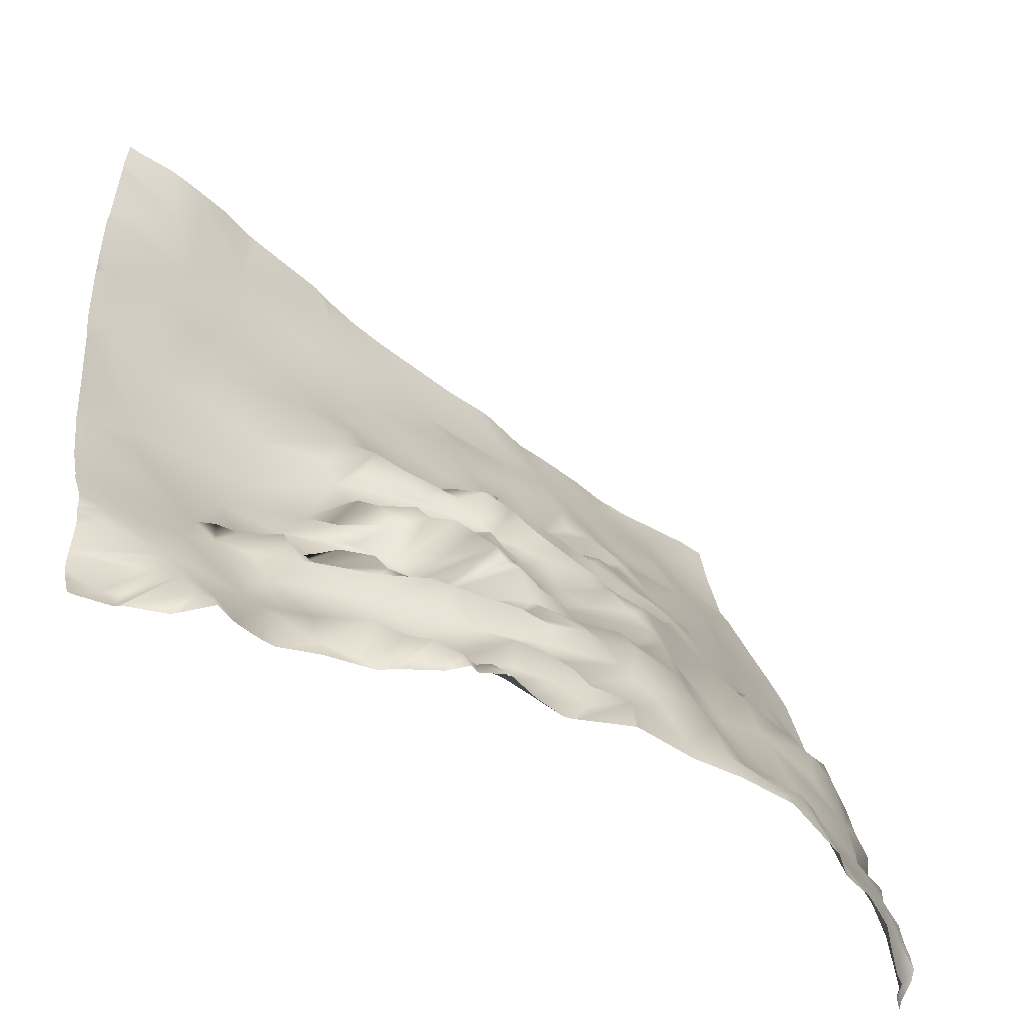
<metadata>
{"format":"obj","ext":"obj","renderer":"f3d","projection":"perspective","resolution":1024,"background":"white","views":[{"elev":-52.7,"azim":139.5,"up":"+Z"}]}
</metadata>
<code>
o lod_0_562_Cube
v 283.3 -0.3309 152.4
v 285.6 2.895 130.3
v 279 2.133 134.7
v 283.9 4.919 121.2
v 285.2 6.23 116.4
v 278.5 5.556 122.5
v 279.6 7.559 117.1
v 278.9 3.444 129.7
v 273.1 7.556 118.8
v 269.3 4.6 128.1
v 279.2 9.242 111.6
v 275.5 10.19 112
v 283.6 9.354 110
v 278.1 12.28 104.9
v 284 9.76 107.5
v 283 9.662 98.08
v 280 10.71 103
v 279.7 12.75 100.5
v 277.5 14.73 100.1
v 280.9 10.65 98.33
v 276.4 15.76 97.16
v 273.9 14.5 100.3
v 270.5 13.75 103.9
v 271.4 8.974 115.7
v 270.5 7.002 121.1
v 267.7 6.574 121.4
v 269.7 10.32 117.1
v 266.4 13.23 116.8
v 268.7 11.15 114
v 262.4 6.081 127.4
v 267.3 12.69 109.3
v 263 7.56 121.4
v 265.8 13.86 115
v 262.2 9.668 118.9
v 264.8 14.35 112.9
v 262.1 13.35 115.1
v 259.6 8.632 123.7
v 259.9 13.57 119.4
v 258.1 17.16 116.4
v 251.3 11.44 126
v 256.4 10.82 120.5
v 256.9 17.78 114.8
v 257.9 17.83 113
v 257.1 16.89 110.7
v 254.4 18.2 115.1
v 253.6 15.03 116.8
v 253.3 20.39 113.7
v 251.7 14.34 119.2
v 251.5 19.06 110.8
v 250.2 13.08 122.5
v 250 15.75 118
v 248.2 18.28 120.4
v 245.6 20.83 124.7
v 251.1 21.28 113.3
v 249.7 13.59 124.3
v 245.4 21.85 121.3
v 246.3 18.47 128.6
v 242.5 19.97 125.6
v 245.5 19.07 127.1
v 243.4 21.97 121.9
v 241 17.42 129.4
v 240 19.21 124.9
v 245 15.87 130.9
v 248.6 17.79 129.6
v 241.4 16.76 132.2
v 250.4 15.54 130.8
v 245.7 12.64 133.4
v 243 16.64 133.5
v 237.5 15.55 133.2
v 239.6 13.81 135.6
v 243.9 10.32 138.9
v 234.4 17.56 129.8
v 237 14.06 138.4
v 234.5 16.05 136
v 239.2 12.3 139.9
v 233.4 17.09 137.7
v 237 15.3 141.4
v 235.4 16.11 139.6
v 230.2 18.64 134.7
v 234 14 143.5
v 231.5 14.48 140.8
v 229.4 15.95 138.9
v 231.3 8.938 148.9
v 235.2 9.744 147.6
v 237.9 14.16 144.2
v 240.4 11.32 142.5
v 241 13.24 145.6
v 237.8 11.59 149.2
v 235.9 6.799 152.3
v 239.7 8.408 150
v 242 8.3 150.5
v 243.4 4.923 152.6
v 243 11.15 144.8
v 244.5 6.349 149.2
v 247.2 8.903 143.2
v 245.2 10.56 145.3
v 249.4 9.321 146.3
v 249.7 6.34 150.2
v 253.3 6.917 144.8
v 250.1 4.52 153
v 252.3 7.676 148.8
v 255.6 5.205 142.6
v 255.4 5.247 150.6
v 256.9 4.53 146.4
v 252.7 3.015 157.7
v 264.1 2.277 146.1
v 258.7 1.532 159
v 248.4 2.481 160.4
v 254.6 -0.6829 165.5
v 239.5 4.007 159.5
v 247.9 0.01705 168.9
v 244.6 1.772 165.2
v 234.5 5.513 157
v 236.3 1.106 172.2
v 235.1 2.516 165.9
v 231.5 3.966 159.8
v 227.5 1.55 170.6
v 228.9 4.876 159.3
v 231.7 7.735 155.4
v 225.7 4.963 159
v 229.3 8.905 153.8
v 226.4 10.11 151.7
v 223.7 7.479 154.9
v 228.3 11.24 144.8
v 223.7 11.81 148.6
v 225.2 13.09 141.6
v 225.5 15.52 138.5
v 222.4 13.52 141.6
v 220.6 14.2 144.1
v 221.7 16.31 136.2
v 219.8 16.7 140.1
v 221.8 10.99 151.6
v 217.4 13.95 145
v 221.2 7.773 155.3
v 219.2 10.5 151.6
v 214.4 11.26 150.8
v 217.7 10.1 154.7
v 218.8 9.075 157.6
v 214 12.98 146.1
v 214.3 8.394 158.6
v 214.1 15.84 141.1
v 210 13.13 146.1
v 218 18.26 136.4
v 214.9 19 134
v 220.7 19.81 132.7
v 216.1 21.03 128
v 206.3 15.33 140
v 224.8 18.38 133.9
v 225.2 21.45 129.9
v 227.8 19.68 132.3
v 230.2 18.51 132.4
v 230.2 21.01 129.8
v 228.8 22.88 125.5
v 231.7 19.4 127.4
v 236.1 19.47 123.6
v 226.5 23.42 123.6
v 223.3 23.08 121.5
v 240.7 22.01 120.6
v 238.1 22.41 119.7
v 241.5 21.35 118.5
v 236.9 23.29 117.2
v 231.9 22.36 119.2
v 229.3 23.41 119.1
v 226.9 24.83 120.1
v 231.1 25.71 115.8
v 233.4 25.68 116.1
v 227.7 27.55 112.3
v 232.4 26.67 113.6
v 235.4 25.22 113.6
v 224.5 25.04 117.1
v 219.2 25.06 113.8
v 224.1 26.17 111.8
v 224 27.36 107.9
v 220.2 28.48 103.7
v 227.5 29.95 105.7
v 226.2 30.36 103.5
v 235.1 28.68 105.3
v 230.5 31.01 97.14
v 235.3 27.56 108.1
v 232.8 29.86 102.7
v 238.9 25.91 104.2
v 234.8 29.68 100.3
v 238.3 25.76 112.7
v 241.7 24.34 106.7
v 241.7 22.98 116.3
v 238.9 25.82 108.6
v 243.4 21.78 114.8
v 246.6 18.46 117.5
v 241.4 24.18 112.4
v 249.4 18.94 114.9
v 244.7 23.56 112.9
v 241.4 23.26 110.5
v 248.1 20.41 110.1
v 245 22.28 108.4
v 246.4 24.76 105.7
v 250.2 20.46 105.6
v 253.3 18.48 105.9
v 250.5 21.5 102.9
v 244.2 26.21 104.5
v 246 23.98 102.7
v 242.1 27.72 102.4
v 240.3 28.42 100.5
v 243.5 26.31 100.9
v 247.8 24.58 99.46
v 240.2 27.88 98.28
v 236.8 30.1 99.48
v 245.6 26.1 97.23
v 249.9 27.96 95.48
v 250.6 26.15 98.04
v 251.7 25.12 97.96
v 253.4 20.55 100.9
v 254 26.24 96.61
v 255.6 18.18 104.2
v 256.6 25.2 97.74
v 261.5 15.81 103.6
v 258.2 21.02 101.6
v 258.4 23.16 98.84
v 266.1 14.14 104.3
v 265.2 17.88 101
v 268.8 14.92 102.2
v 261.3 22.26 99.5
v 264.6 18.35 97.25
v 261 19.85 96.38
v 272.1 16.04 96.56
v 275.2 17.25 95.88
v 226.4 31.82 98.19
v 221.7 30.49 99.85
v 219.4 31.68 99.72
v 219.5 32.88 96.65
v 215.4 28.83 103.2
v 216.5 32.03 98.88
v 213 30.31 101
v 213.1 28.85 104.5
v 209.1 28.77 99.51
v 214.2 25.65 115
v 213.2 23.22 123
v 204.8 28.95 95.65
v 196.6 23.88 98.6
v 197.6 25.07 101.8
v 192.1 20.99 96.39
v 193.4 23.03 100.3
v 190.9 19.08 108.5
v 193 21.47 106.7
v 191.4 16.71 115.9
v 195.5 23.46 106
v 196.3 21.14 109
v 201.1 25.32 104.8
v 191.9 18.99 111.8
v 200.3 24.62 108.3
v 200.8 24.32 111
v 209.9 26.74 110.2
v 194.3 21.36 113.1
v 203.5 22.93 117.7
v 203.1 22.87 121.5
v 198.3 23.39 112.5
v 208.3 23.5 121.6
v 196.1 20.4 115.1
v 198.4 22.71 116.6
v 199.6 22.46 120
v 195.2 18.19 118.4
v 195.1 20.1 120.7
v 195.4 17.38 123.9
v 193.5 18.77 122.5
v 199.1 21.23 124.2
v 194.3 16.03 126.5
v 200.3 19.39 126.4
v 203.4 21.46 124.5
v 206 20.37 124.5
v 201.6 17.69 128.7
v 196.9 18.01 129.6
v 206.8 17.79 128.3
v 199.9 16.21 131.3
v 209.4 18.79 127.6
v 211.9 22.21 125.4
v 213.1 20.17 127.8
v 197.3 12.4 143.4
v 194.9 14.47 135
v 200.6 10.98 149.4
v 191.8 13.05 135.7
v 204.9 10.76 152.9
v 194.6 17.46 129.2
v 192.2 9.075 152.5
v 198.7 7.902 155.5
v 191.2 4.744 164.7
v 197.3 4.372 167.1
v 196.8 0.21 177.6
v 206.2 8.802 159.3
v 205.2 2.84 174
v 200.9 -1.408 184.2
v 208.4 7.481 160.9
v 207.2 5.694 167
v 213.7 6.095 162.3
v 211.4 4.604 166.8
v 219.7 7.444 160.6
v 216.4 4.157 167.5
v 222.4 6.327 161.2
v 212.9 0.74 175.9
v 221.9 4.46 167.1
v 219 -1.567 181.9
v 209.5 -1.4 183.3
v 225 -0.628 178.5
v 234.5 -1.024 177.3
v 238.9 -2.53 180.2
v 225.7 -1.942 184.1
v 250.5 -1.672 173.6
v 262.2 -2.275 168.2
v 244.1 -3.338 185.3
v 256.6 -2.787 177.5
v 269.3 -0.4429 157.8
v 271.8 -1.702 164.4
v 276.4 0.5171 149.4
v 266.5 -2.805 177.1
v 277.7 -1.759 167.5
v 265.4 3.004 136.6
v 284.9 -1.585 164.1
v 258.7 4.996 134
v 273.9 -2.195 176.3
v 266.6 -2.862 183.7
v 282.9 -1.177 178
v 277.4 -0.9839 182.4
v 275 -0.5079 187.5
v 253.7 -2.875 187.4
v 204.8 -3.404 188.9
v 247.6 9.657 136.6
v 252.7 7.352 136.1
v 249.8 12.61 134.4
v 255.4 6.144 138.1
v 255.8 10.18 134.5
v 254.6 12.24 132.5
v 251.6 15.02 132
v 252.9 13.25 129.6
v 257.8 7.772 130.7
v 256 9.821 127.1
v 257.7 9.706 129.1
v 285.9 -1.186 188.2
v 285.9 -0.716 190.6
v 284.1 -0.6392 190.6
v 285.9 -1.319 187.3
v 280.2 -0.1679 190.6
v 277.9 -0.1868 190.6
v 271.9 -0.5614 190.6
v 285.9 -1.316 186.2
v 285.9 -1.674 176
v 285.9 -1.489 164.5
v 285.9 -1.611 165
v 285.9 -1.727 167.7
v 285.9 -2.035 174.9
v 285.9 -1.455 163.2
v 285.9 -1.427 162
v 285.9 -0.4916 152.7
v 285.9 0.07747 149.3
v 285.9 0.4145 147.8
v 285.9 1.998 137
v 285.9 2.905 130
v 285.9 2.837 130.8
v 285.9 4.565 121.8
v 285.9 5.97 117.1
v 285.9 6.112 116.2
v 285.9 7.928 111.8
v 285.9 8.19 109.2
v 285.9 8.178 110.1
v 285.9 9.017 98.32
v 285.9 8.505 99.96
v 285.9 8.479 102.3
v 285.9 10.06 95.31
v 285.2 10.2 95.31
v 285.9 8.582 107.7
v 285.9 8.783 106.1
v 285.9 8.51 102.8
v 285.9 8.489 102.5
v 285.9 8.474 102.5
v 281.3 11.86 95.31
v 281.7 11.57 95.31
v 281.8 11.39 95.31
v 281.9 11.32 95.31
v 277.5 13.91 95.31
v 256.5 -2.053 190.6
v 254.1 -2.574 190.6
v 266.1 -1.492 190.6
v 268.2 -1.293 190.6
v 249.9 -3.114 190.6
v 245.4 -3.344 190.6
v 233.8 -3.363 190.6
v 229.9 -3.1 190.6
v 231.9 -3.263 190.6
v 227.2 -3.041 190.6
v 221.2 -3.901 190.6
v 228.1 -3.042 190.6
v 217.1 -3.669 190.6
v 211.3 -3.63 190.6
v 206.9 -3.84 190.6
v 204.5 -3.598 190.6
v 199 -2.839 190.6
v 203.2 -3.574 190.6
v 191 -1.824 190.6
v 193.8 -1.977 190.6
v 190.6 -0.7806 183.8
v 190.6 -1.487 188.5
v 190.6 -0.6001 182.9
v 190.6 -1.809 190.6
v 190.6 0.8746 175.6
v 190.6 2.162 172.3
v 190.6 4.544 165.2
v 190.6 4.199 166.3
v 190.6 7.859 155.6
v 190.6 9.016 152.1
v 190.6 9.889 149.3
v 190.6 12.47 136.8
v 190.6 11.77 140.6
v 190.6 12.49 135.9
v 190.6 14.07 134.1
v 190.6 14.96 132.9
v 190.6 14.62 133.5
v 190.6 15.72 129.8
v 190.6 15.04 132.7
v 190.6 15.3 128.9
v 190.6 14.96 128.2
v 190.6 15.05 126.7
v 269.4 16.75 95.31
v 268 16.94 95.31
v 267.1 17.45 95.31
v 276.9 14.71 95.31
v 273 16.92 95.31
v 274.9 17.46 95.31
v 272 16.82 95.31
v 264.4 18.89 95.31
v 261.7 19.85 95.31
v 259.6 20.65 95.31
v 258.9 21.23 95.31
v 257.7 22.32 95.31
v 258.6 21.64 95.31
v 253.3 26.61 95.31
v 254.7 24.61 95.31
v 252.3 26.37 95.31
v 250.3 27.85 95.31
v 250 27.85 95.31
v 249.6 28.01 95.31
v 246.4 27.45 95.31
v 243 27.35 95.31
v 242 27.72 95.31
v 236.9 30.8 95.31
v 241.7 27.96 95.31
v 236.8 30.78 95.31
v 236.1 30.87 95.31
v 229 31.59 95.31
v 225.3 32.42 95.31
v 230.3 31.28 95.31
v 211.4 31.33 95.31
v 211.1 31.23 95.31
v 210.9 31.12 95.31
v 220 33.05 95.31
v 219 33.12 95.31
v 212.4 31.54 95.31
v 208.4 29.6 95.31
v 206.5 29.3 95.31
v 205 29.1 95.31
v 203.8 28.67 95.31
v 190.6 15.43 123.7
v 190.6 15.11 124.7
v 190.6 16.35 123.1
v 190.6 16.26 119.8
v 190.6 16.37 119.9
v 190.6 16.36 122.7
v 190.6 16.29 118.8
v 190.6 21.16 105.5
v 190.6 20.69 106.7
v 190.6 21.9 100.8
v 190.6 21.66 101.8
v 197.8 25.29 95.31
v 200.4 27.25 95.31
v 190.6 21.3 103.9
v 190.6 21.48 97.61
v 190.6 22.11 98.87
v 190.6 22 99.67
v 194.5 22.92 95.31
v 193.2 22.3 95.31
v 192.2 20.58 95.31
v 190.6 16.14 117.9
v 190.6 16.56 115.8
v 190.6 18.96 108.8
v 190.6 16.81 115.3
v 190.6 19.19 108.3
v 190.6 19.84 96.2
v 190.6 19.42 95.31
f 3 355 2
f 4 357 5
f 4 6 2
f 5 7 4
f 7 6 4
f 2 6 8
f 2 8 3
f 6 9 8
f 7 9 6
f 8 10 3
f 8 9 10
f 5 11 7
f 7 12 9
f 11 12 7
f 13 11 5
f 14 12 11
f 13 14 11
f 15 14 13
f 16 364 363
f 17 364 16
f 18 14 17
f 16 18 17
f 18 19 14
f 16 20 18
f 20 19 18
f 16 374 20
f 21 22 19
f 19 22 14
f 22 23 14
f 14 23 12
f 12 23 24
f 12 24 9
f 9 24 25
f 9 25 26
f 9 26 10
f 24 27 25
f 27 26 25
f 24 28 27
f 27 28 26
f 29 28 24
f 26 30 10
f 24 31 29
f 23 31 24
f 28 32 26
f 26 32 30
f 29 33 28
f 28 34 32
f 33 34 28
f 29 35 33
f 31 35 29
f 36 34 33
f 35 36 33
f 32 34 37
f 36 38 34
f 34 38 37
f 36 39 38
f 32 37 40
f 32 40 30
f 41 37 38
f 38 39 41
f 41 40 37
f 36 42 39
f 39 42 41
f 35 43 36
f 43 42 36
f 35 44 43
f 31 44 35
f 43 45 42
f 45 46 42
f 42 46 41
f 43 47 45
f 45 47 46
f 44 47 43
f 46 48 41
f 44 49 47
f 41 48 50
f 41 50 40
f 46 51 48
f 47 51 46
f 48 52 50
f 48 51 52
f 52 53 50
f 47 54 51
f 49 54 47
f 50 53 55
f 50 55 40
f 52 56 53
f 51 56 52
f 55 53 57
f 55 57 40
f 56 58 53
f 53 59 57
f 53 58 59
f 56 60 58
f 51 60 56
f 59 58 61
f 60 62 58
f 58 62 61
f 57 59 63
f 59 61 63
f 57 63 64
f 57 64 40
f 63 61 65
f 40 64 66
f 64 63 67
f 66 64 67
f 63 65 68
f 63 68 67
f 61 69 65
f 65 70 68
f 65 69 70
f 67 68 71
f 68 70 71
f 61 72 69
f 61 62 72
f 70 69 73
f 69 72 74
f 69 74 73
f 70 73 75
f 71 70 75
f 73 74 76
f 75 73 77
f 73 76 78
f 73 78 77
f 74 79 76
f 78 80 77
f 76 81 78
f 78 81 80
f 76 82 81
f 79 82 76
f 80 81 83
f 77 80 84
f 80 83 84
f 75 77 85
f 85 77 84
f 86 75 85
f 71 75 86
f 85 84 87
f 86 85 87
f 87 84 88
f 88 84 89
f 84 83 89
f 87 88 90
f 88 89 90
f 87 90 91
f 92 90 89
f 91 90 92
f 93 87 91
f 86 87 93
f 94 91 92
f 93 91 94
f 95 86 93
f 96 93 94
f 95 93 96
f 97 96 94
f 95 96 97
f 97 94 98
f 99 95 97
f 98 94 100
f 94 92 100
f 101 97 98
f 99 97 101
f 101 98 100
f 102 95 99
f 102 86 95
f 102 99 101
f 71 86 102
f 101 100 103
f 102 101 104
f 104 101 103
f 100 105 103
f 104 103 106
f 106 102 104
f 103 105 107
f 106 103 107
f 105 100 108
f 100 92 108
f 107 105 109
f 109 105 108
f 92 110 108
f 92 89 110
f 108 111 109
f 108 110 112
f 108 112 111
f 89 113 110
f 89 83 113
f 110 114 112
f 112 114 111
f 110 113 115
f 110 115 114
f 113 116 115
f 114 115 117
f 116 117 115
f 113 118 116
f 119 118 113
f 83 119 113
f 118 120 116
f 116 120 117
f 119 121 118
f 83 121 119
f 121 120 118
f 83 122 121
f 121 123 120
f 122 123 121
f 124 122 83
f 81 124 83
f 82 124 81
f 122 125 123
f 124 125 122
f 82 126 124
f 82 127 126
f 126 128 124
f 127 128 126
f 124 128 125
f 79 127 82
f 128 129 125
f 130 128 127
f 79 130 127
f 128 131 129
f 130 131 128
f 129 132 125
f 125 132 123
f 131 133 129
f 129 133 132
f 132 134 123
f 123 134 120
f 132 135 134
f 132 136 135
f 133 136 132
f 135 137 134
f 135 136 137
f 134 137 138
f 133 139 136
f 137 140 138
f 137 136 140
f 133 141 139
f 131 141 133
f 139 142 136
f 141 142 139
f 131 143 141
f 130 143 131
f 141 144 142
f 143 144 141
f 145 143 130
f 146 144 143
f 146 143 145
f 144 147 142
f 144 146 147
f 148 145 130
f 148 130 79
f 149 145 148
f 150 148 79
f 149 148 150
f 151 150 79
f 151 79 74
f 72 151 74
f 151 152 150
f 72 152 151
f 152 153 150
f 153 149 150
f 72 154 152
f 154 153 152
f 155 154 72
f 155 153 154
f 62 155 72
f 153 156 149
f 155 156 153
f 157 145 149
f 156 157 149
f 157 146 145
f 158 155 62
f 60 158 62
f 158 159 155
f 160 158 60
f 160 159 158
f 51 160 60
f 159 161 155
f 161 159 160
f 162 156 155
f 161 162 155
f 162 163 156
f 163 164 156
f 164 157 156
f 165 163 162
f 165 164 163
f 166 165 162
f 161 166 162
f 167 164 165
f 168 165 166
f 168 167 165
f 169 166 161
f 169 168 166
f 170 157 164
f 167 170 164
f 170 171 157
f 171 146 157
f 167 172 170
f 172 171 170
f 173 172 167
f 174 171 172
f 173 174 172
f 175 173 167
f 168 175 167
f 176 174 173
f 176 173 175
f 177 175 168
f 178 176 175
f 177 168 179
f 179 168 169
f 180 175 177
f 180 178 175
f 181 180 177
f 181 177 179
f 182 178 180
f 182 180 181
f 183 179 169
f 183 169 161
f 181 179 184
f 185 183 161
f 185 161 160
f 186 179 183
f 184 179 186
f 187 185 160
f 187 183 185
f 187 160 188
f 188 160 51
f 189 183 187
f 190 188 51
f 54 190 51
f 191 187 188
f 190 191 188
f 191 189 187
f 54 191 190
f 192 183 189
f 192 189 191
f 192 186 183
f 184 186 192
f 193 191 54
f 193 192 191
f 49 193 54
f 184 192 194
f 194 192 193
f 195 184 194
f 195 194 193
f 196 193 49
f 196 195 193
f 197 196 49
f 44 197 49
f 31 197 44
f 198 195 196
f 198 196 197
f 199 184 195
f 199 181 184
f 200 199 195
f 198 200 195
f 201 181 199
f 200 201 199
f 201 202 181
f 202 182 181
f 203 201 200
f 203 202 201
f 204 203 200
f 204 200 198
f 203 205 202
f 202 206 182
f 205 206 202
f 207 205 203
f 207 203 204
f 208 207 204
f 208 204 209
f 210 209 204
f 210 208 209
f 210 204 198
f 211 210 198
f 212 210 211
f 211 198 213
f 213 198 197
f 214 212 211
f 213 197 215
f 215 197 31
f 216 211 213
f 216 213 215
f 217 214 211
f 217 211 216
f 218 215 31
f 23 218 31
f 219 216 215
f 219 215 218
f 220 218 23
f 220 219 218
f 22 220 23
f 219 221 216
f 217 216 221
f 222 221 219
f 220 222 219
f 223 217 221
f 222 223 221
f 428 217 223
f 419 220 224
f 224 220 22
f 225 224 22
f 21 225 22
f 224 425 419
f 445 226 178
f 178 226 176
f 226 174 176
f 226 227 174
f 227 228 174
f 226 229 227
f 229 228 227
f 228 230 174
f 229 230 228
f 174 230 171
f 229 231 230
f 453 231 229
f 231 232 230
f 448 232 231
f 230 232 233
f 232 234 233
f 230 235 171
f 230 233 235
f 171 235 236
f 171 236 146
f 237 238 239
f 237 239 234
f 238 240 241
f 238 241 239
f 240 473 241
f 240 483 472
f 241 467 468
f 241 468 471
f 239 471 465
f 242 482 480
f 466 242 243
f 465 243 239
f 480 244 242
f 239 243 245
f 243 242 246
f 245 243 246
f 239 245 247
f 247 245 246
f 234 239 247
f 233 234 247
f 246 242 248
f 248 242 244
f 247 246 249
f 250 247 249
f 249 246 250
f 233 247 250
f 246 248 250
f 233 250 251
f 233 251 235
f 250 248 252
f 252 248 244
f 251 253 235
f 251 250 253
f 235 253 254
f 250 252 255
f 235 254 256
f 235 256 236
f 255 252 257
f 257 252 244
f 250 255 258
f 258 255 257
f 250 259 253
f 250 258 259
f 253 259 254
f 258 257 260
f 258 260 259
f 257 244 260
f 464 260 244
f 260 261 259
f 461 261 260
f 244 478 464
f 261 462 463
f 244 479 478
f 261 262 259
f 463 263 261
f 261 263 262
f 263 458 262
f 259 262 264
f 254 259 264
f 262 459 265
f 262 265 264
f 264 265 266
f 254 264 266
f 254 266 267
f 254 267 268
f 256 254 268
f 256 268 236
f 267 266 269
f 268 267 269
f 269 266 270
f 266 265 270
f 268 269 271
f 269 270 272
f 271 269 272
f 236 268 273
f 268 271 273
f 236 273 274
f 236 274 275
f 274 273 275
f 146 236 275
f 275 273 146
f 273 271 146
f 146 271 147
f 272 147 271
f 147 272 276
f 272 270 277
f 277 276 272
f 412 277 270
f 147 276 278
f 142 147 278
f 277 279 276
f 413 279 277
f 142 278 280
f 142 280 136
f 281 412 270
f 265 281 270
f 281 414 415
f 281 416 414
f 265 418 417
f 279 410 408
f 279 408 409
f 409 276 279
f 407 282 276
f 278 276 282
f 278 282 283
f 280 278 283
f 282 406 405
f 283 282 284
f 405 284 282
f 280 283 285
f 283 284 285
f 404 285 284
f 284 403 404
f 402 286 285
f 286 401 399
f 287 280 285
f 136 280 287
f 136 287 140
f 285 286 288
f 287 285 288
f 399 289 286
f 288 286 289
f 140 287 290
f 290 287 291
f 287 288 291
f 140 290 292
f 138 140 292
f 290 291 293
f 292 290 293
f 291 288 293
f 294 138 292
f 134 138 294
f 134 294 120
f 295 292 293
f 294 292 295
f 120 294 296
f 295 293 297
f 293 288 297
f 296 294 298
f 120 296 298
f 294 295 298
f 120 298 117
f 295 297 299
f 298 295 299
f 297 288 300
f 299 297 300
f 117 298 301
f 298 299 301
f 117 301 302
f 114 117 302
f 114 302 303
f 302 301 303
f 111 114 303
f 301 299 304
f 301 304 303
f 305 111 303
f 109 111 305
f 304 385 303
f 306 109 305
f 107 109 306
f 305 303 307
f 303 383 307
f 306 305 308
f 308 305 307
f 309 107 306
f 106 107 309
f 309 306 310
f 309 311 106
f 311 309 310
f 310 306 312
f 306 308 312
f 311 310 313
f 313 310 312
f 311 314 106
f 314 102 106
f 311 3 314
f 3 311 1
f 1 311 313
f 3 10 314
f 1 313 315
f 10 316 314
f 314 316 102
f 10 30 316
f 317 346 315
f 315 313 317
f 313 312 317
f 317 312 318
f 308 318 312
f 319 342 343
f 320 342 319
f 319 317 320
f 320 317 321
f 321 339 320
f 317 318 321
f 321 341 340
f 318 341 321
f 318 377 379
f 308 322 318
f 322 308 307
f 322 381 378
f 307 381 322
f 307 383 382
f 304 388 384
f 304 386 388
f 299 389 387
f 300 391 390
f 300 288 323
f 288 289 323
f 323 394 392
f 289 394 323
f 289 396 393
f 398 395 396
f 324 67 71
f 66 67 324
f 325 324 71
f 325 71 102
f 66 324 326
f 325 326 324
f 327 325 102
f 316 327 102
f 328 325 327
f 316 328 327
f 329 326 325
f 329 325 328
f 330 66 326
f 329 330 326
f 66 330 331
f 331 330 329
f 331 40 66
f 332 329 328
f 332 331 329
f 332 328 316
f 333 40 331
f 30 40 333
f 334 331 332
f 333 331 334
f 316 334 332
f 30 333 334
f 30 334 316
f 347 319 343
f 367 368 15
f 411 410 279
f 481 479 244
f 354 4 2
f 378 377 322
f 421 426 222
f 351 352 1
f 344 348 315
f 475 238 469
f 350 351 1
f 420 222 220
f 361 360 13
f 345 344 315
f 355 354 2
f 422 21 376
f 423 425 224
f 455 456 237
f 435 210 434
f 398 400 395
f 372 376 21
f 446 229 226
f 475 476 240
f 368 369 15
f 435 436 208
f 473 474 241
f 444 447 178
f 444 182 443
f 437 207 208
f 436 437 208
f 442 441 206
f 474 467 241
f 452 453 229
f 423 225 424
f 369 14 15
f 390 389 300
f 447 445 178
f 457 238 237
f 443 206 441
f 484 240 477
f 349 1 315
f 357 358 5
f 470 469 238
f 455 234 454
f 450 454 234
f 422 424 225
f 430 214 431
f 442 205 440
f 366 375 16
f 348 349 315
f 352 3 1
f 439 205 207
f 360 15 13
f 337 336 335
f 379 380 318
f 392 391 323
f 387 386 299
f 438 439 207
f 434 212 432
f 456 457 237
f 417 416 265
f 359 5 358
f 373 20 374
f 451 452 229
f 459 418 265
f 427 428 223
f 476 477 240
f 363 362 16
f 431 217 429
f 370 17 14
f 427 222 426
f 359 361 13
f 430 433 212
f 338 339 337
f 433 432 212
f 372 19 373
f 362 366 16
f 449 234 232
f 346 345 315
f 3 353 355
f 4 356 357
f 17 371 364
f 16 375 374
f 428 429 217
f 419 420 220
f 445 446 226
f 453 448 231
f 448 449 232
f 240 472 473
f 239 241 471
f 466 482 242
f 465 466 243
f 480 481 244
f 464 461 260
f 461 462 261
f 463 460 263
f 263 460 458
f 262 458 459
f 412 413 277
f 413 411 279
f 281 415 412
f 281 265 416
f 409 407 276
f 407 406 282
f 405 403 284
f 404 402 285
f 402 401 286
f 399 397 289
f 304 384 385
f 303 385 383
f 317 347 346
f 320 338 342
f 321 340 339
f 318 380 341
f 318 322 377
f 307 382 381
f 304 299 386
f 299 300 389
f 300 323 391
f 289 393 394
f 396 289 397
f 397 398 396
f 347 317 319
f 354 356 4
f 475 240 238
f 420 421 222
f 422 225 21
f 435 208 210
f 446 451 229
f 444 178 182
f 437 438 207
f 423 224 225
f 369 370 14
f 457 470 238
f 443 182 206
f 484 483 240
f 349 350 1
f 455 237 234
f 430 212 214
f 442 206 205
f 352 353 3
f 439 440 205
f 360 367 15
f 434 210 212
f 359 13 5
f 373 19 20
f 431 214 217
f 370 371 17
f 427 223 222
f 337 335 338
f 338 320 339
f 372 21 19
f 362 365 366
f 449 450 234

</code>
